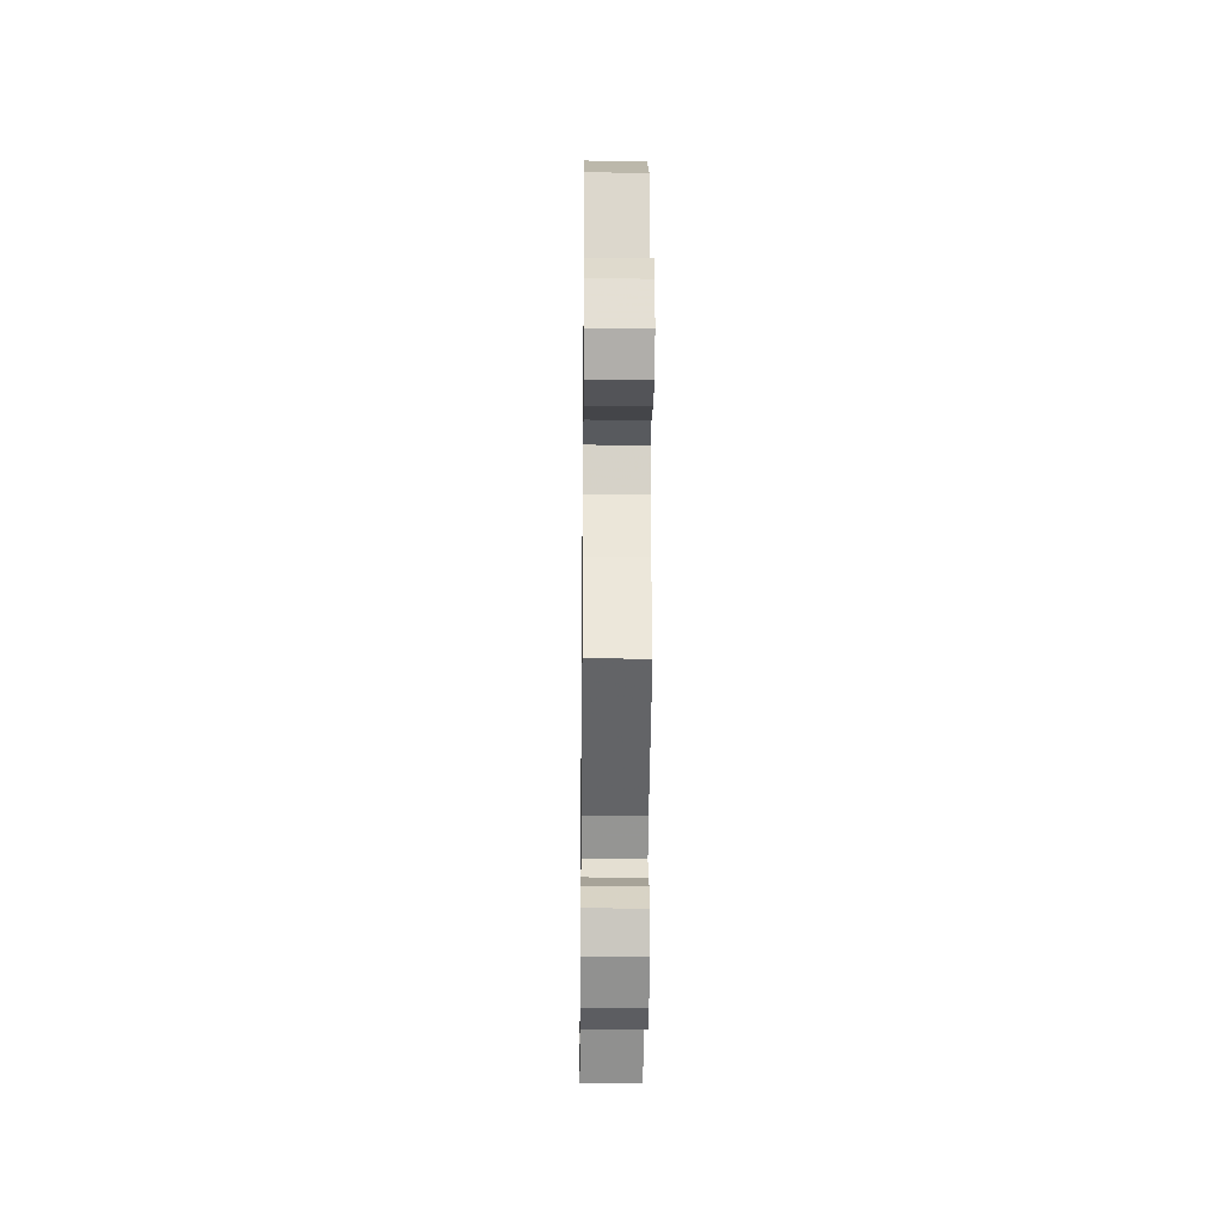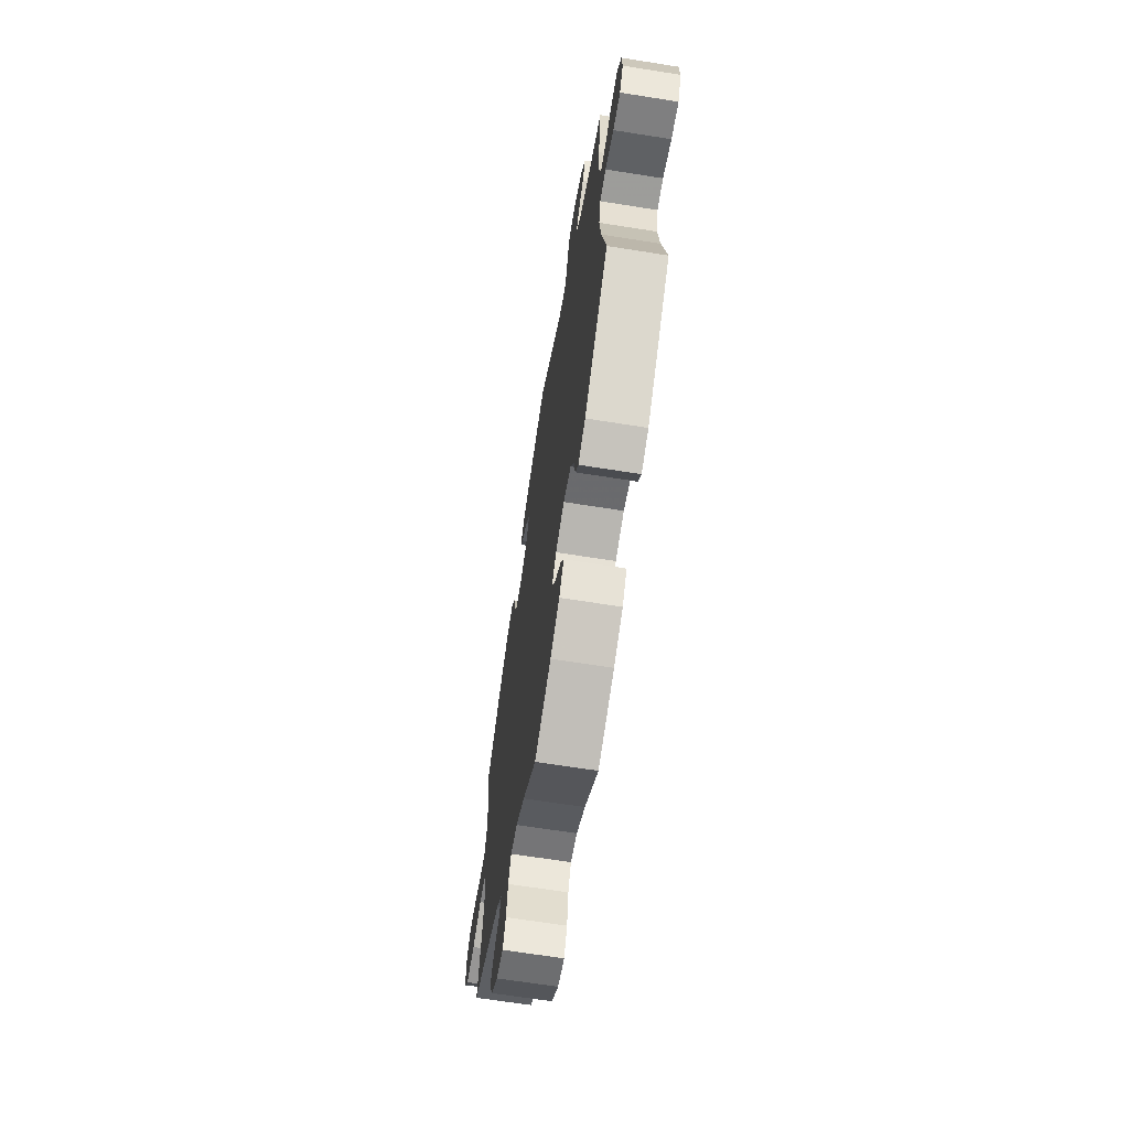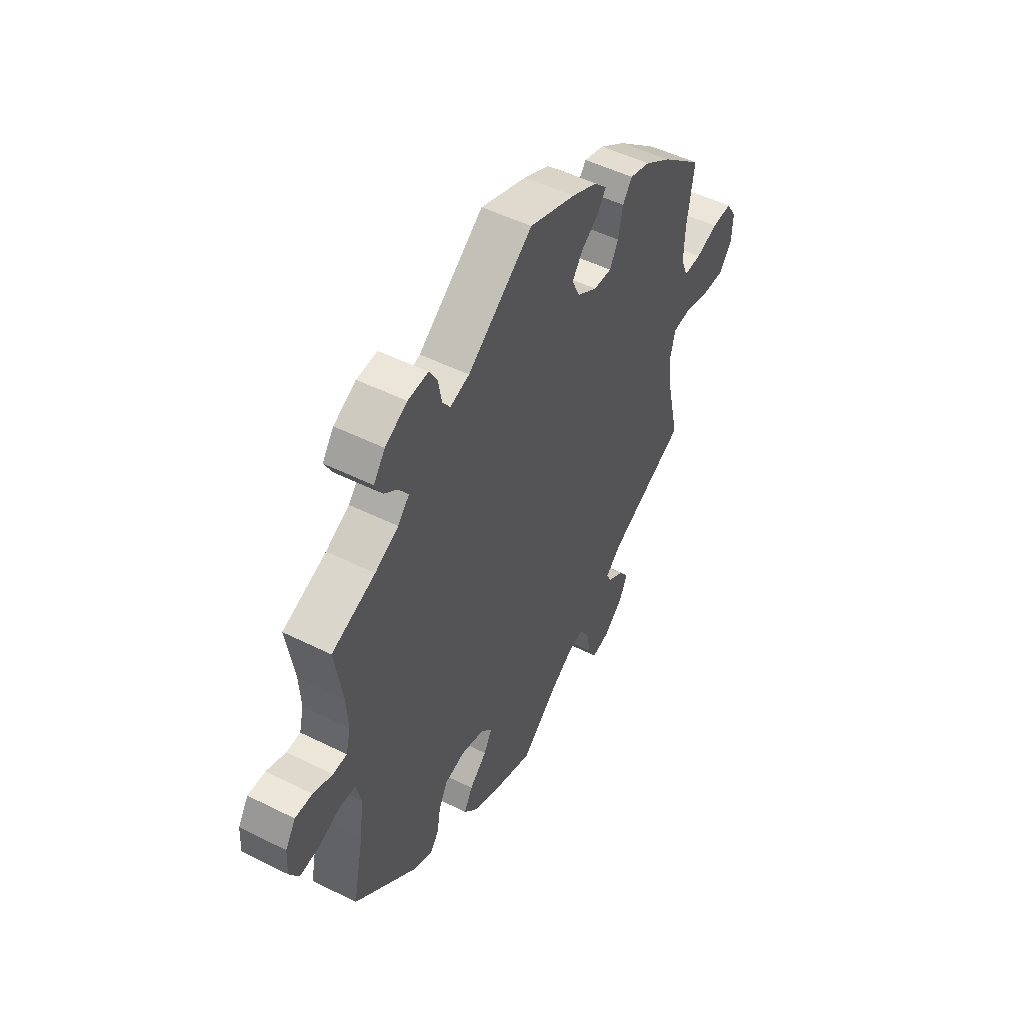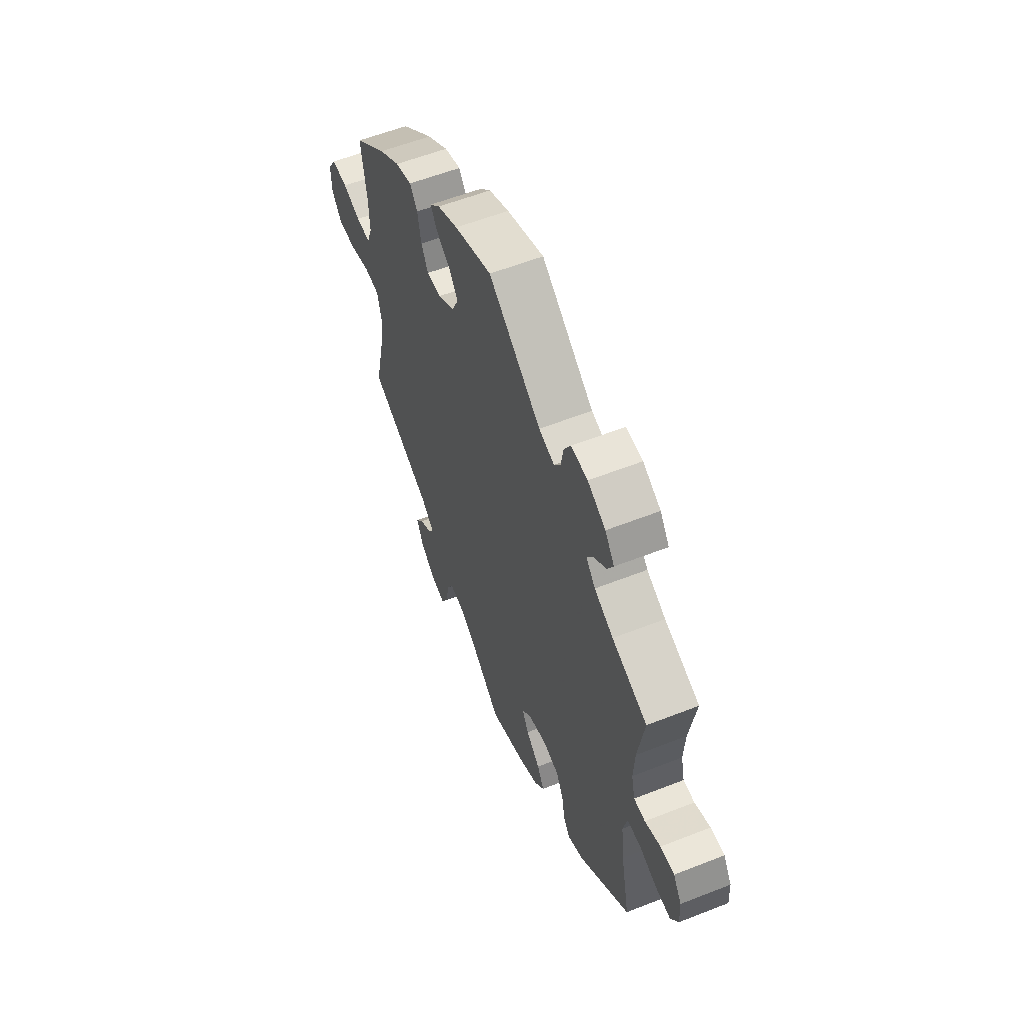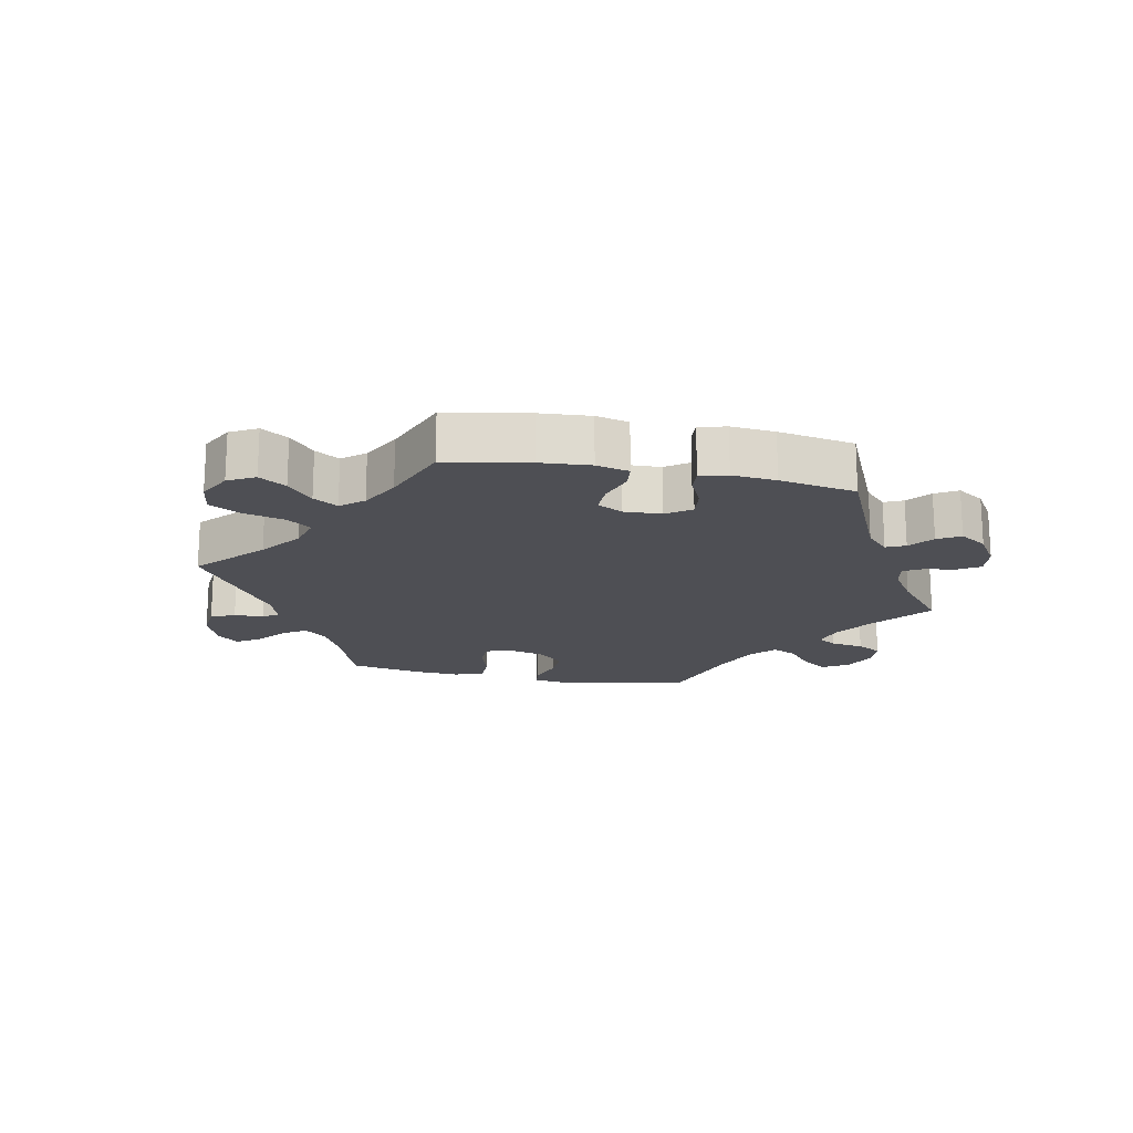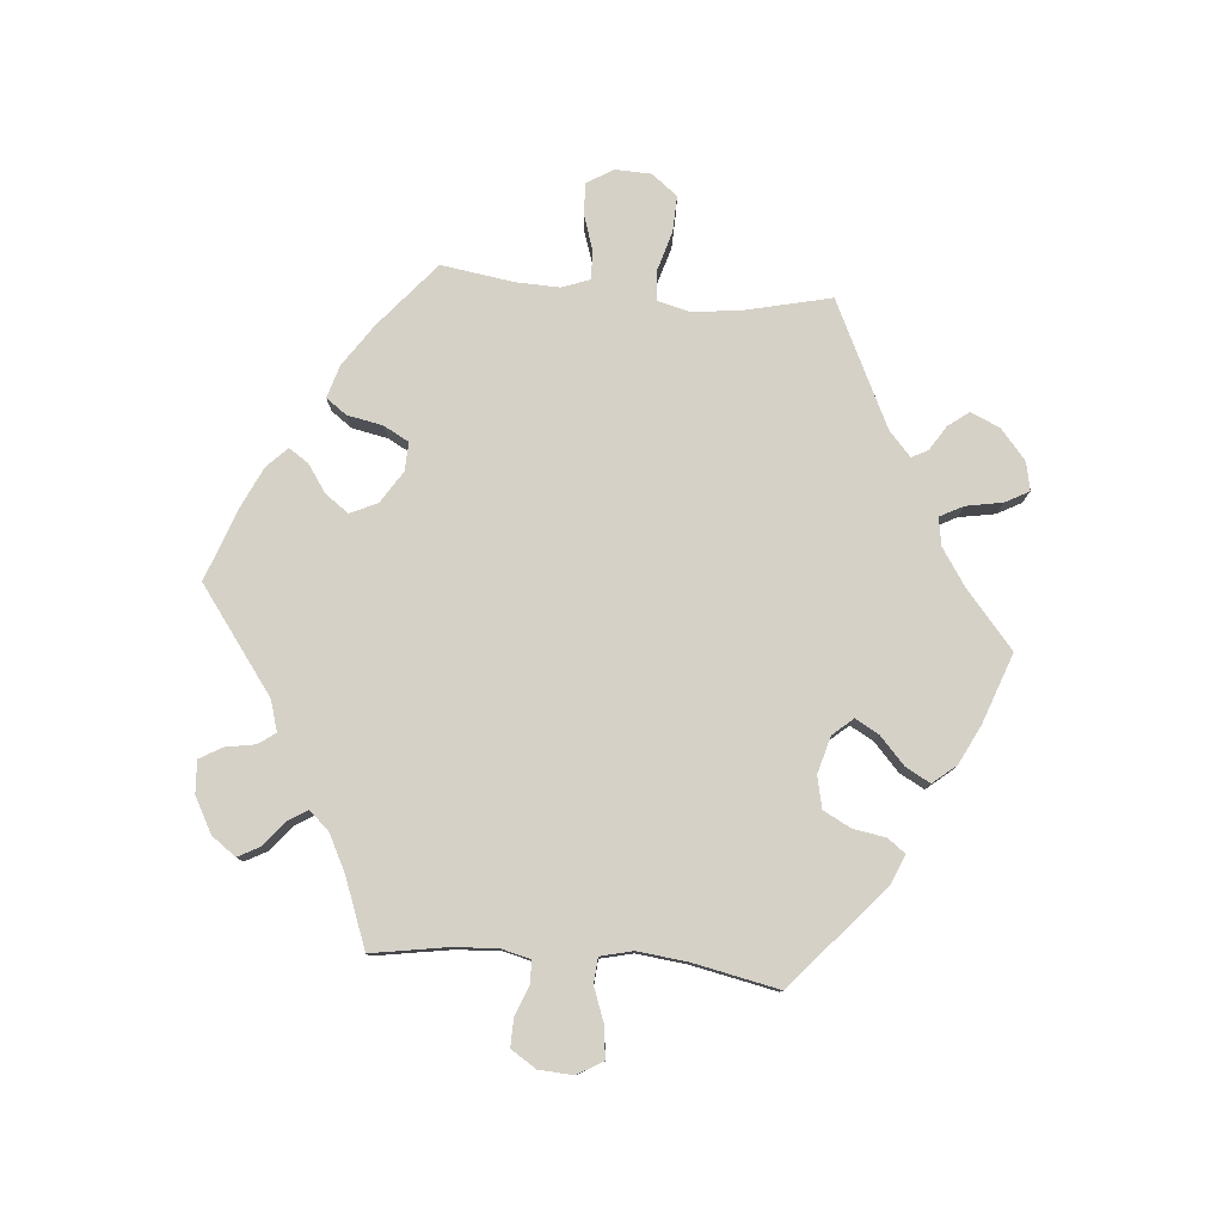
<metadata>
{"format":"obj","ext":"obj","renderer":"f3d","projection":"perspective","resolution":1024,"background":"white","views":[{"elev":-25.5,"azim":-90.7,"up":"+Z"},{"elev":-65.9,"azim":80.9,"up":"+Z"},{"elev":50.2,"azim":118.7,"up":"+Z"},{"elev":57.8,"azim":67.8,"up":"+Z"},{"elev":-18.3,"azim":-41.2,"up":"+Y"},{"elev":78.9,"azim":95.0,"up":"+Y"}]}
</metadata>
<code>
v -0.4 0.07 0.373
v -0.335 0.07 0.417
v -0.285 0.07 0.432
v -0.262 0.07 0.4
v -0.251 0.07 0.345
v -0.23 0.07 0.306
v -0.186 0.07 0.308
v -0.137 0.07 0.339
v -0.117 0.07 0.381
v -0.143 0.07 0.417
v -0.186 0.07 0.447
v -0.206 0.07 0.477
v -0.175 0.07 0.508
v -0.113 0.07 0.537
v 0 0.07 0.578
v 0.159 0.07 0.461
v 0.206 0.07 0.447
v 0.225 0.07 0.473
v 0.233 0.07 0.519
v 0.253 0.07 0.554
v 0.303 0.07 0.551
v 0.357 0.07 0.522
v 0.385 0.07 0.484
v 0.366 0.07 0.449
v 0.328 0.07 0.419
v 0.31 0.07 0.39
v 0.338 0.07 0.359
v 0.395 0.07 0.33
v 0.501 0.07 0.29
v 0.482 0.07 0.174
v 0.478 0.07 0.106
v 0.489 0.07 0.061
v 0.523 0.07 0.06
v 0.57 0.07 0.078
v 0.612 0.07 0.079
v 0.637 0.07 0.04
v 0.64 0.07 -0.013
v 0.617 0.07 -0.052
v 0.57 0.07 -0.047
v 0.516 0.07 -0.027
v 0.477 0.07 -0.03
v 0.465 0.07 -0.08
v 0.474 0.07 -0.157
v 0.501 0.07 -0.288
v 0.346 0.07 -0.424
v 0.299 0.07 -0.444
v 0.279 0.07 -0.417
v 0.27 0.07 -0.366
v 0.248 0.07 -0.324
v 0.199 0.07 -0.313
v 0.142 0.07 -0.329
v 0.115 0.07 -0.36
v 0.135 0.07 -0.396
v 0.177 0.07 -0.435
v 0.198 0.07 -0.473
v 0.168 0.07 -0.509
v 0.108 0.07 -0.539
v 0.001 0.07 -0.578
v -0.087 0.07 -0.504
v -0.143 0.07 -0.467
v -0.186 0.07 -0.46
v -0.205 0.07 -0.496
v -0.215 0.07 -0.552
v -0.235 0.07 -0.589
v -0.279 0.07 -0.58
v -0.325 0.07 -0.541
v -0.345 0.07 -0.496
v -0.321 0.07 -0.464
v -0.283 0.07 -0.44
v -0.27 0.07 -0.415
v -0.308 0.07 -0.381
v -0.5 0.07 -0.289
v -0.47 0.07 -0.16
v -0.46 0.07 -0.083
v -0.473 0.07 -0.032
v -0.519 0.07 -0.028
v -0.58 0.07 -0.046
v -0.636 0.07 -0.048
v -0.667 0.07 -0.008
v -0.669 0.07 0.048
v -0.644 0.07 0.088
v -0.595 0.07 0.086
v -0.541 0.07 0.068
v -0.497 0.07 0.067
v -0.481 0.07 0.109
v -0.483 0.07 0.176
v -0.5 0.07 0.289
v -0.4 0 0.373
v -0.335 0 0.417
v -0.285 0 0.432
v -0.262 0 0.4
v -0.251 0 0.345
v -0.23 0 0.306
v -0.186 0 0.308
v -0.137 0 0.339
v -0.117 0 0.381
v -0.143 0 0.417
v -0.186 0 0.447
v -0.206 0 0.477
v -0.175 0 0.508
v -0.113 0 0.537
v 0 0 0.578
v 0.159 0 0.461
v 0.206 0 0.447
v 0.225 0 0.473
v 0.233 0 0.519
v 0.253 0 0.554
v 0.303 0 0.551
v 0.357 0 0.522
v 0.385 0 0.484
v 0.366 0 0.449
v 0.328 0 0.419
v 0.31 0 0.39
v 0.338 0 0.359
v 0.395 0 0.33
v 0.501 0 0.29
v 0.482 0 0.174
v 0.478 0 0.106
v 0.489 0 0.061
v 0.523 0 0.06
v 0.57 0 0.078
v 0.612 0 0.079
v 0.637 0 0.04
v 0.64 0 -0.013
v 0.617 0 -0.052
v 0.57 0 -0.047
v 0.516 0 -0.027
v 0.477 0 -0.03
v 0.465 0 -0.08
v 0.474 0 -0.157
v 0.501 0 -0.288
v 0.346 0 -0.424
v 0.299 0 -0.444
v 0.279 0 -0.417
v 0.27 0 -0.366
v 0.248 0 -0.324
v 0.199 0 -0.313
v 0.142 0 -0.329
v 0.115 0 -0.36
v 0.135 0 -0.396
v 0.177 0 -0.435
v 0.198 0 -0.473
v 0.168 0 -0.509
v 0.108 0 -0.539
v 0.001 0 -0.578
v -0.087 0 -0.504
v -0.143 0 -0.467
v -0.186 0 -0.46
v -0.205 0 -0.496
v -0.215 0 -0.552
v -0.235 0 -0.589
v -0.279 0 -0.58
v -0.325 0 -0.541
v -0.345 0 -0.496
v -0.321 0 -0.464
v -0.283 0 -0.44
v -0.27 0 -0.415
v -0.308 0 -0.381
v -0.5 0 -0.289
v -0.47 0 -0.16
v -0.46 0 -0.083
v -0.473 0 -0.032
v -0.519 0 -0.028
v -0.58 0 -0.046
v -0.636 0 -0.048
v -0.667 0 -0.008
v -0.669 0 0.048
v -0.644 0 0.088
v -0.595 0 0.086
v -0.541 0 0.068
v -0.497 0 0.067
v -0.481 0 0.109
v -0.483 0 0.176
v -0.5 0 0.289
f 86 87 1 2
f 85 86 2 3
f 84 85 3 4
f 80 81 82 83
f 80 83 84
f 79 80 84
f 76 77 78 79
f 75 76 79 84
f 74 75 84 4
f 71 72 73
f 70 71 73 74
f 66 67 68 69
f 66 69 70
f 65 66 70
f 62 63 64 65
f 61 62 65 70
f 60 61 70 74
f 56 57 58 59
f 53 54 55 56
f 52 53 56 59
f 51 52 59 60
f 45 46 47 48
f 43 44 45 48
f 42 43 48 49
f 41 42 49 50
f 37 38 39 40
f 37 40 41
f 36 37 41
f 33 34 35 36
f 32 33 36 41
f 31 32 41 50
f 28 29 30
f 27 28 30 31
f 26 27 31 50
f 22 23 24 25
f 22 25 26
f 21 22 26
f 18 19 20 21
f 17 18 21 26
f 16 17 26 50
f 10 11 12 13
f 9 10 13 14
f 60 74 4 5
f 15 16 50 51
f 9 14 15 51
f 8 9 51 60
f 7 8 60
f 6 7 60
f 5 6 60
f 89 88 174 173
f 90 89 173 172
f 91 90 172 171
f 170 169 168 167
f 171 170 167
f 171 167 166
f 166 165 164 163
f 171 166 163 162
f 91 171 162 161
f 160 159 158
f 161 160 158 157
f 156 155 154 153
f 157 156 153
f 157 153 152
f 152 151 150 149
f 157 152 149 148
f 161 157 148 147
f 146 145 144 143
f 143 142 141 140
f 146 143 140 139
f 147 146 139 138
f 135 134 133 132
f 135 132 131 130
f 136 135 130 129
f 137 136 129 128
f 127 126 125 124
f 128 127 124
f 128 124 123
f 123 122 121 120
f 128 123 120 119
f 137 128 119 118
f 117 116 115
f 118 117 115 114
f 137 118 114 113
f 112 111 110 109
f 113 112 109
f 113 109 108
f 108 107 106 105
f 113 108 105 104
f 137 113 104 103
f 100 99 98 97
f 101 100 97 96
f 92 91 161 147
f 138 137 103 102
f 138 102 101 96
f 147 138 96 95
f 147 95 94
f 147 94 93
f 147 93 92
f 1 88 89 2
f 2 89 90 3
f 3 90 91 4
f 4 91 92 5
f 5 92 93 6
f 6 93 94 7
f 7 94 95 8
f 8 95 96 9
f 9 96 97 10
f 10 97 98 11
f 11 98 99 12
f 12 99 100 13
f 13 100 101 14
f 14 101 102 15
f 15 102 103 16
f 16 103 104 17
f 17 104 105 18
f 18 105 106 19
f 19 106 107 20
f 20 107 108 21
f 21 108 109 22
f 22 109 110 23
f 23 110 111 24
f 24 111 112 25
f 25 112 113 26
f 26 113 114 27
f 27 114 115 28
f 28 115 116 29
f 29 116 117 30
f 30 117 118 31
f 31 118 119 32
f 32 119 120 33
f 33 120 121 34
f 34 121 122 35
f 35 122 123 36
f 36 123 124 37
f 37 124 125 38
f 38 125 126 39
f 39 126 127 40
f 40 127 128 41
f 41 128 129 42
f 42 129 130 43
f 43 130 131 44
f 44 131 132 45
f 45 132 133 46
f 46 133 134 47
f 47 134 135 48
f 48 135 136 49
f 49 136 137 50
f 50 137 138 51
f 51 138 139 52
f 52 139 140 53
f 53 140 141 54
f 54 141 142 55
f 55 142 143 56
f 56 143 144 57
f 57 144 145 58
f 58 145 146 59
f 59 146 147 60
f 60 147 148 61
f 61 148 149 62
f 62 149 150 63
f 63 150 151 64
f 64 151 152 65
f 65 152 153 66
f 66 153 154 67
f 67 154 155 68
f 68 155 156 69
f 69 156 157 70
f 70 157 158 71
f 71 158 159 72
f 72 159 160 73
f 73 160 161 74
f 74 161 162 75
f 75 162 163 76
f 76 163 164 77
f 77 164 165 78
f 78 165 166 79
f 79 166 167 80
f 80 167 168 81
f 81 168 169 82
f 82 169 170 83
f 83 170 171 84
f 84 171 172 85
f 85 172 173 86
f 86 173 174 87
f 87 174 88 1

</code>
